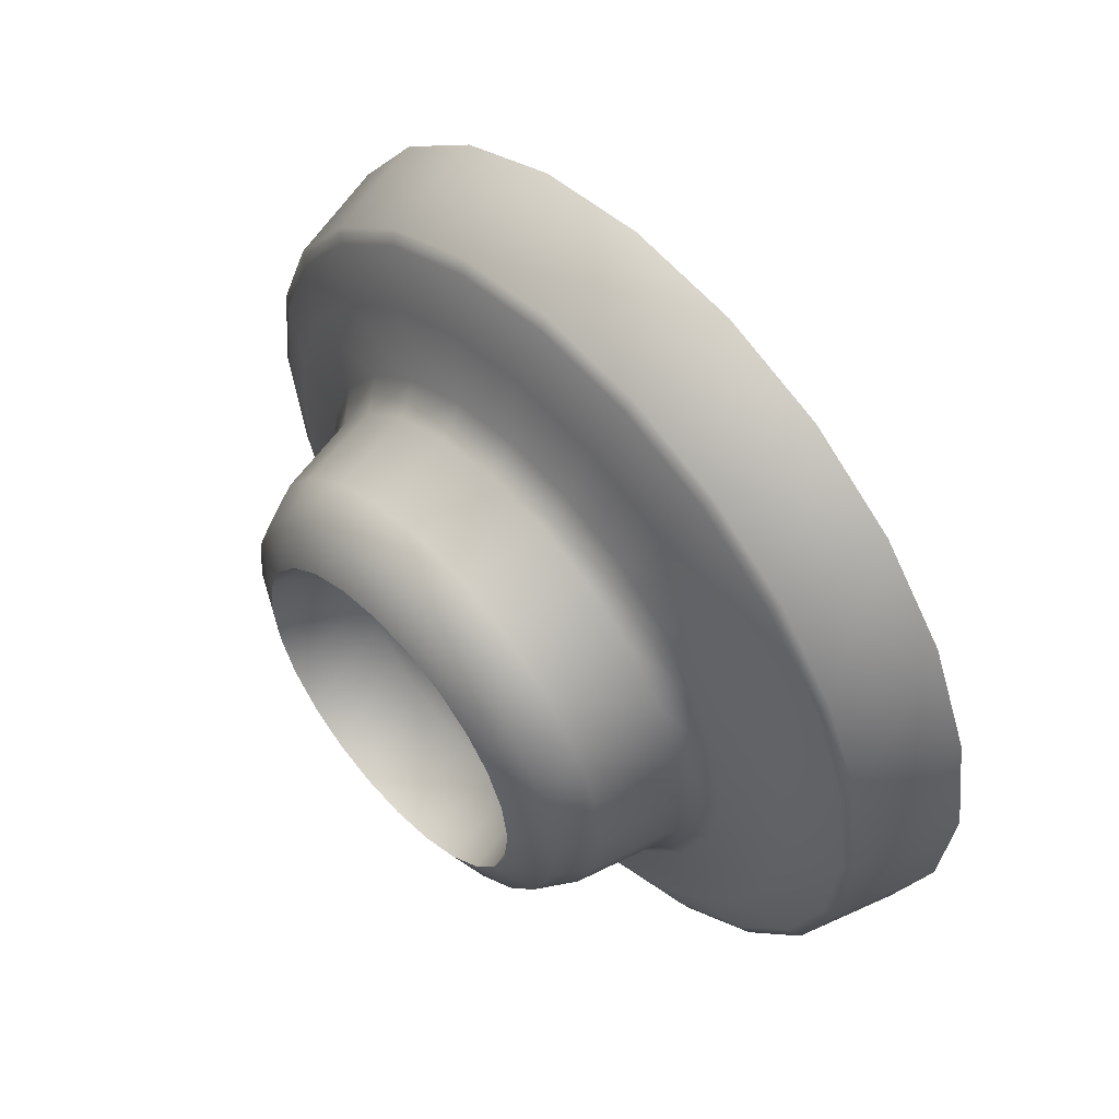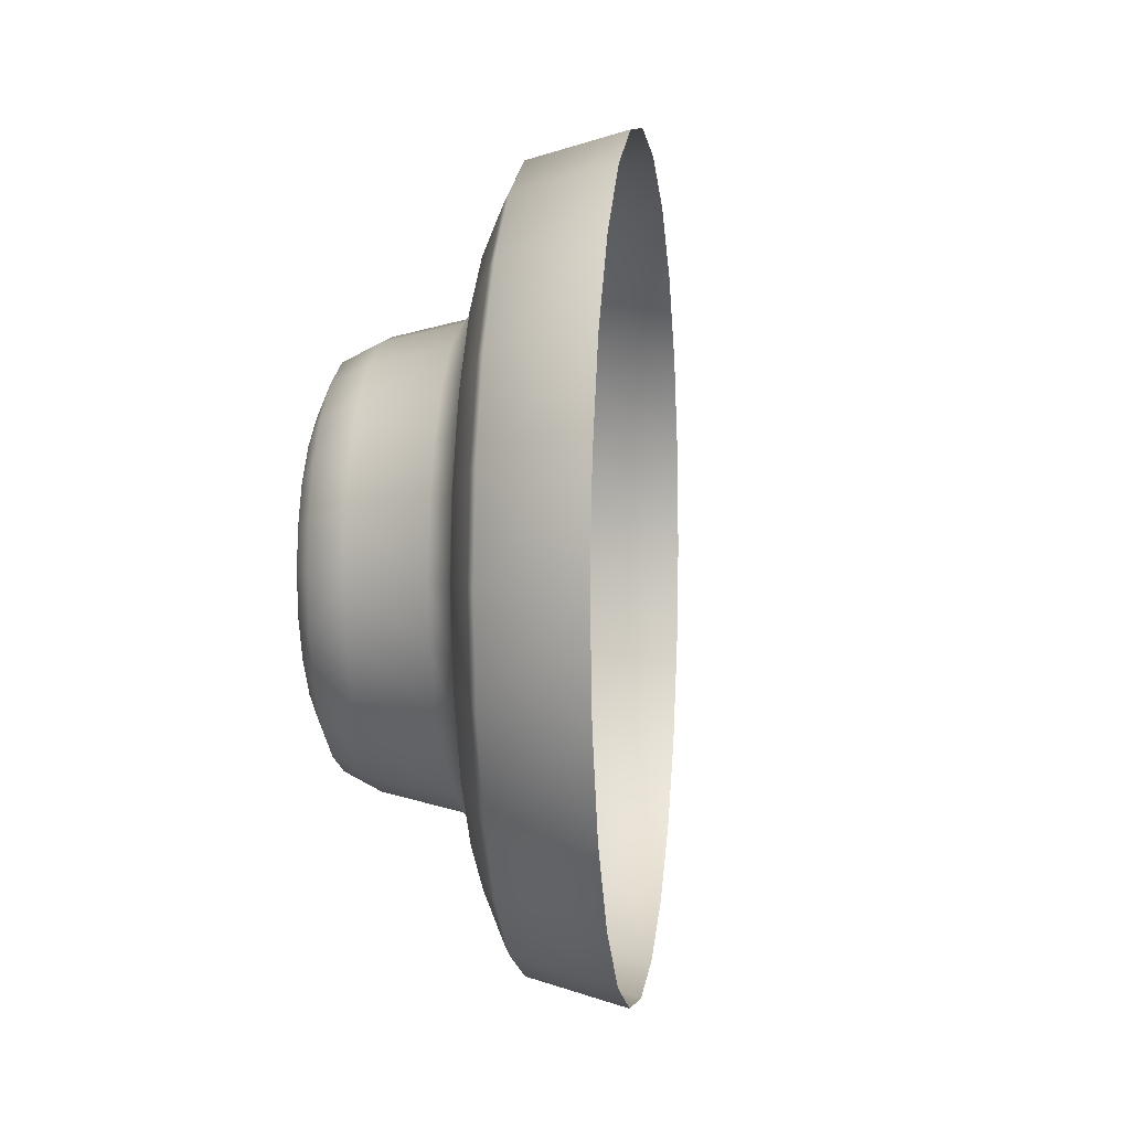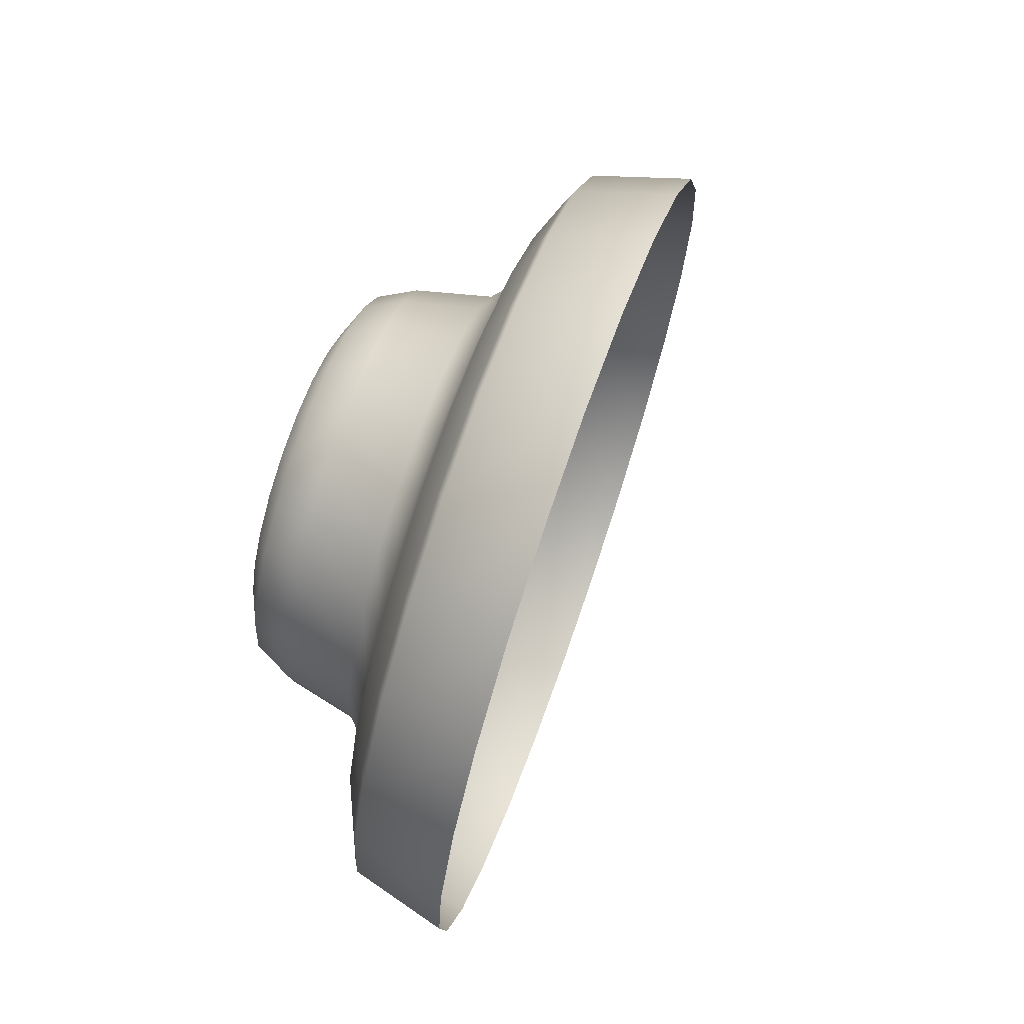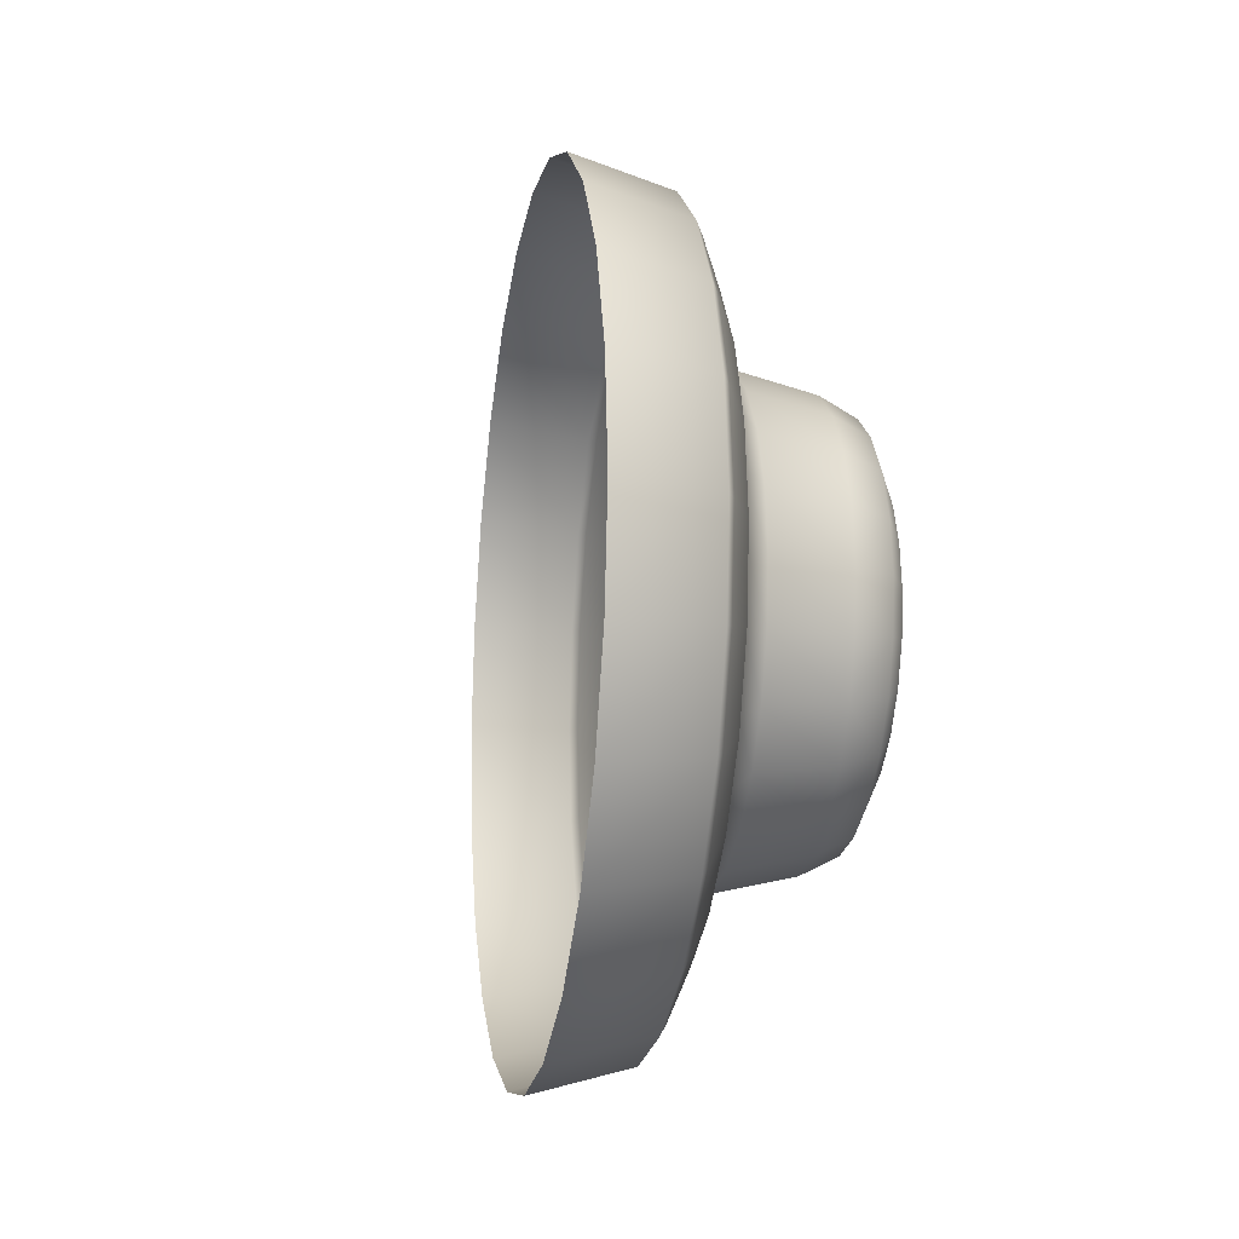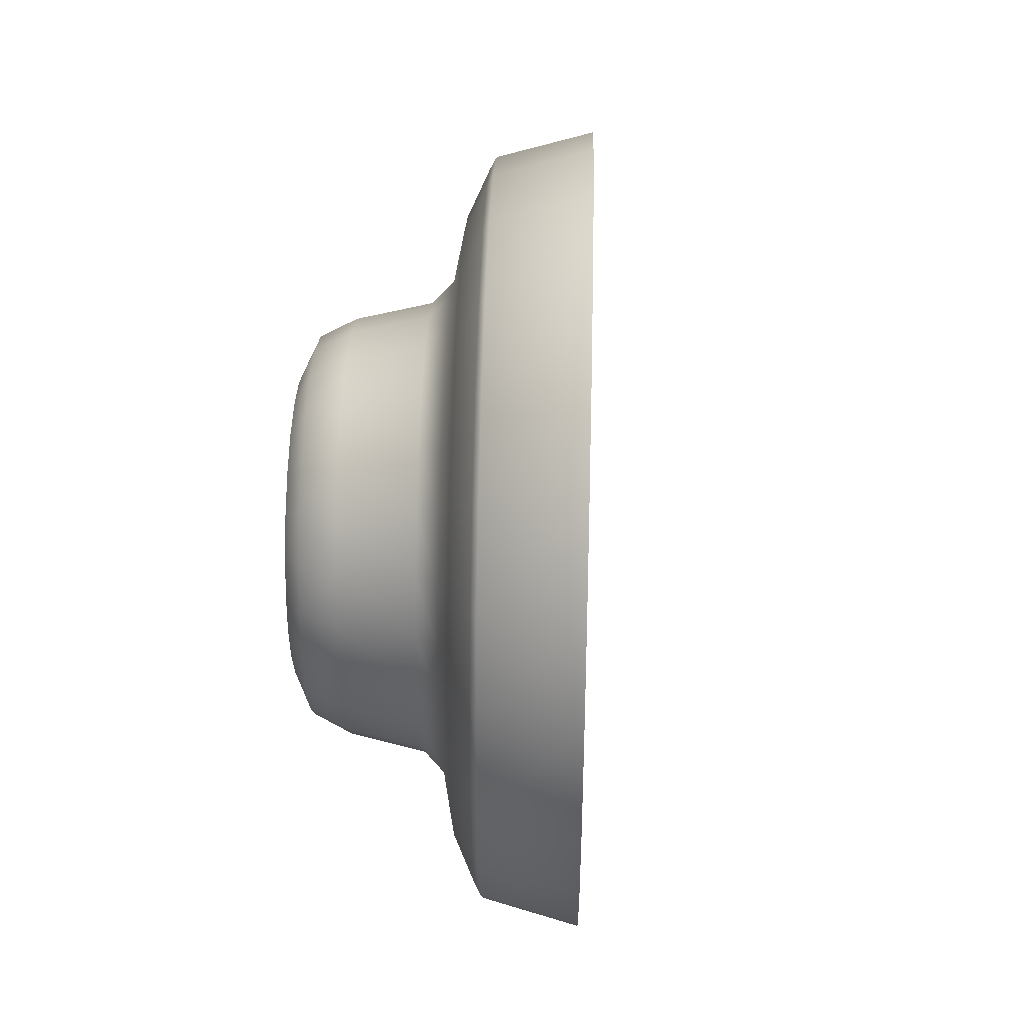
<metadata>
{"format":"obj","ext":"obj","renderer":"f3d","projection":"perspective","resolution":1024,"background":"white","views":[{"elev":16.1,"azim":-35.2,"up":"+Y"},{"elev":2.9,"azim":32.4,"up":"+Z"},{"elev":71.0,"azim":44.3,"up":"+Z"},{"elev":-15.8,"azim":-165.0,"up":"+Z"},{"elev":41.3,"azim":26.7,"up":"+Z"}]}
</metadata>
<code>
o sponza_302
v -66.16 28.72 -26.94
v -66.37 28.6 -27
v -66.26 28.37 -26.97
v -66.04 28.48 -26.9
v -66.26 28.94 -27.04
v -66.47 28.81 -27.1
v -66.35 29.14 -27.21
v -66.55 28.99 -27.25
v -66.42 29.29 -27.42
v -66.62 29.13 -27.45
v -66.47 29.38 -27.67
v -66.66 29.22 -27.69
v -66.48 29.41 -27.94
v -66.67 29.25 -27.94
v -66.47 29.38 -28.2
v -66.66 29.22 -28.19
v -66.42 29.29 -28.45
v -66.62 29.13 -28.42
v -66.35 29.14 -28.67
v -66.55 28.99 -28.62
v -66.26 28.94 -28.83
v -66.47 28.81 -28.77
v -66.16 28.72 -28.93
v -66.37 28.6 -28.87
v -66.04 28.48 -28.97
v -66.26 28.37 -28.9
v -65.93 28.23 -28.93
v -66.16 28.15 -28.87
v -65.83 28.01 -28.83
v -66.06 27.93 -28.77
v -65.74 27.81 -28.67
v -65.98 27.75 -28.62
v -65.67 27.66 -28.45
v -65.91 27.61 -28.42
v -65.62 27.57 -28.2
v -65.87 27.53 -28.19
v -65.61 27.54 -27.94
v -65.86 27.5 -27.94
v -65.62 27.57 -27.67
v -65.87 27.53 -27.69
v -65.67 27.66 -27.42
v -65.91 27.61 -27.45
v -65.74 27.81 -27.21
v -65.98 27.75 -27.25
v -65.83 28.01 -27.04
v -66.06 27.93 -27.1
v -65.93 28.23 -26.94
v -66.16 28.15 -27
v -66.73 28.3 -27.46
v -66.65 28.35 -27.41
v -66.7 28.47 -27.46
v -66.78 28.41 -27.5
v -66.8 28.35 -27.59
v -66.76 28.26 -27.55
v -66.71 28.16 -27.53
v -66.67 28.18 -27.44
v -66.82 28.5 -27.58
v -66.75 28.57 -27.55
v -66.79 28.65 -27.66
v -66.86 28.57 -27.69
v -66.86 28.48 -27.74
v -66.83 28.42 -27.65
v -66.88 28.62 -27.81
v -66.81 28.7 -27.8
v -66.82 28.72 -27.94
v -66.88 28.63 -27.94
v -66.88 28.53 -27.94
v -66.88 28.52 -27.83
v -66.88 28.62 -28.07
v -66.81 28.7 -28.08
v -66.79 28.65 -28.21
v -66.86 28.57 -28.19
v -66.86 28.48 -28.14
v -66.88 28.52 -28.04
v -66.82 28.5 -28.29
v -66.75 28.57 -28.32
v -66.7 28.47 -28.41
v -66.78 28.41 -28.37
v -66.8 28.35 -28.29
v -66.83 28.42 -28.22
v -66.73 28.3 -28.42
v -66.65 28.35 -28.47
v -66.59 28.22 -28.48
v -66.67 28.18 -28.44
v -66.71 28.16 -28.34
v -66.76 28.26 -28.33
v -66.62 28.06 -28.42
v -66.53 28.09 -28.47
v -66.47 27.97 -28.41
v -66.57 27.96 -28.37
v -66.63 27.98 -28.29
v -66.67 28.07 -28.33
v -66.52 27.86 -28.29
v -66.42 27.87 -28.32
v -66.39 27.79 -28.21
v -66.49 27.79 -28.19
v -66.57 27.85 -28.14
v -66.59 27.9 -28.22
v -66.47 27.75 -28.07
v -66.36 27.74 -28.08
v -66.36 27.73 -27.94
v -66.46 27.73 -27.94
v -66.54 27.8 -27.94
v -66.55 27.81 -28.04
v -66.47 27.75 -27.81
v -66.36 27.74 -27.8
v -66.39 27.79 -27.66
v -66.49 27.79 -27.69
v -66.57 27.85 -27.74
v -66.55 27.81 -27.83
v -66.52 27.86 -27.58
v -66.42 27.87 -27.55
v -66.47 27.97 -27.46
v -66.57 27.96 -27.5
v -66.63 27.98 -27.59
v -66.59 27.9 -27.65
v -66.62 28.06 -27.46
v -66.53 28.09 -27.41
v -66.59 28.22 -27.39
v -66.67 28.07 -27.55
v -66.48 28.44 -27.37
v -66.54 28.57 -27.43
v -66.41 28.3 -27.35
v -66.59 28.68 -27.52
v -66.63 28.77 -27.64
v -66.65 28.82 -27.78
v -66.66 28.84 -27.94
v -66.65 28.82 -28.09
v -66.63 28.77 -28.23
v -66.59 28.68 -28.36
v -66.54 28.57 -28.45
v -66.48 28.44 -28.51
v -66.41 28.3 -28.53
v -66.35 28.17 -28.51
v -66.29 28.04 -28.45
v -66.23 27.93 -28.36
v -66.19 27.84 -28.23
v -66.17 27.79 -28.09
v -66.16 27.77 -27.94
v -66.17 27.79 -27.78
v -66.19 27.84 -27.64
v -66.23 27.93 -27.52
v -66.29 28.04 -27.43
v -66.35 28.17 -27.37
v -66.43 28.48 -27.31
v -66.42 28.53 -27.15
v -66.5 28.71 -27.23
v -66.5 28.62 -27.37
v -66.36 28.33 -27.29
v -66.33 28.34 -27.12
v -66.29 28.18 -27.31
v -66.24 28.15 -27.15
v -66.22 28.03 -27.37
v -66.16 27.97 -27.23
v -66.16 27.91 -27.48
v -66.09 27.82 -27.36
v -66.12 27.82 -27.61
v -66.03 27.7 -27.53
v -66.09 27.76 -27.77
v -66 27.63 -27.73
v -66.08 27.74 -27.94
v -65.99 27.6 -27.94
v -66.09 27.76 -28.11
v -66 27.63 -28.15
v -66.12 27.82 -28.26
v -66.03 27.7 -28.34
v -66.16 27.91 -28.4
v -66.09 27.82 -28.51
v -66.22 28.03 -28.5
v -66.16 27.97 -28.64
v -66.29 28.18 -28.57
v -66.24 28.15 -28.72
v -66.36 28.33 -28.59
v -66.33 28.34 -28.75
v -66.43 28.48 -28.57
v -66.42 28.53 -28.72
v -66.5 28.62 -28.5
v -66.5 28.71 -28.64
v -66.55 28.75 -28.4
v -66.57 28.86 -28.51
v -66.6 28.84 -28.26
v -66.63 28.98 -28.34
v -66.62 28.9 -28.11
v -66.66 29.05 -28.15
v -66.63 28.92 -27.94
v -66.67 29.08 -27.94
v -66.62 28.9 -27.77
v -66.66 29.05 -27.73
v -66.6 28.84 -27.61
v -66.63 28.98 -27.53
v -66.55 28.75 -27.48
v -66.57 28.86 -27.36
v -66.56 28.34 -27.6
v -66.52 28.25 -27.59
v -66.59 28.41 -27.63
v -66.62 28.48 -27.69
v -66.65 28.53 -27.76
v -66.66 28.56 -27.85
v -66.67 28.57 -27.94
v -66.66 28.56 -28.03
v -66.65 28.53 -28.11
v -66.62 28.48 -28.19
v -66.59 28.41 -28.24
v -66.56 28.34 -28.28
v -66.52 28.25 -28.29
v -66.48 28.17 -28.28
v -66.44 28.1 -28.24
v -66.41 28.03 -28.19
v -66.39 27.98 -28.11
v -66.37 27.95 -28.03
v -66.37 27.94 -27.94
v -66.37 27.95 -27.85
v -66.39 27.98 -27.76
v -66.41 28.03 -27.69
v -66.44 28.1 -27.63
v -66.48 28.17 -27.6
v -66.49 28.26 -27.94
v -66.48 28.79 -27.13
v -66.38 28.58 -27.03
v -66.28 28.37 -27
v -66.18 28.15 -27.03
v -66.08 27.94 -27.13
v -66 27.77 -27.28
v -65.94 27.63 -27.47
v -65.9 27.55 -27.7
v -65.88 27.52 -27.94
v -65.9 27.55 -28.18
v -65.94 27.63 -28.41
v -66 27.77 -28.6
v -66.08 27.94 -28.75
v -66.18 28.15 -28.84
v -66.28 28.37 -28.87
v -66.38 28.58 -28.84
v -66.48 28.79 -28.75
v -66.56 28.96 -28.6
v -66.62 29.1 -28.41
v -66.66 29.18 -28.18
v -66.68 29.21 -27.94
v -66.66 29.18 -27.7
v -66.62 29.1 -27.47
v -66.56 28.96 -27.28
v -66.8 28.35 -27.59
v -66.76 28.26 -27.55
v -66.71 28.16 -27.53
v -66.86 28.48 -27.74
v -66.83 28.42 -27.65
v -66.88 28.53 -27.94
v -66.88 28.52 -27.83
v -66.86 28.48 -28.14
v -66.88 28.52 -28.04
v -66.8 28.35 -28.29
v -66.83 28.42 -28.22
v -66.71 28.16 -28.34
v -66.76 28.26 -28.33
v -66.63 27.98 -28.29
v -66.67 28.07 -28.33
v -66.57 27.85 -28.14
v -66.59 27.9 -28.22
v -66.54 27.8 -27.94
v -66.55 27.81 -28.04
v -66.57 27.85 -27.74
v -66.55 27.81 -27.83
v -66.63 27.98 -27.59
v -66.59 27.9 -27.65
v -66.67 28.07 -27.55
f 1 2 3
f 1 3 4
f 2 1 5
f 2 5 6
f 7 8 6
f 7 6 5
f 9 10 8
f 9 8 7
f 11 12 10
f 11 10 9
f 13 14 12
f 13 12 11
f 15 16 14
f 15 14 13
f 17 18 16
f 17 16 15
f 19 20 18
f 19 18 17
f 21 22 20
f 21 20 19
f 23 24 22
f 23 22 21
f 25 26 24
f 25 24 23
f 27 28 26
f 27 26 25
f 29 30 28
f 29 28 27
f 31 32 30
f 31 30 29
f 33 34 32
f 33 32 31
f 35 36 34
f 35 34 33
f 37 38 36
f 37 36 35
f 39 40 38
f 39 38 37
f 41 42 40
f 41 40 39
f 43 44 42
f 43 42 41
f 45 46 44
f 45 44 43
f 47 48 46
f 47 46 45
f 4 3 48
f 4 48 47
f 49 50 51
f 49 51 52
f 242 243 49
f 242 49 52
f 49 243 244
f 49 244 56
f 57 58 59
f 57 59 60
f 245 246 57
f 245 57 60
f 57 246 242
f 57 242 52
f 63 64 65
f 63 65 66
f 247 248 63
f 247 63 66
f 63 248 245
f 63 245 60
f 69 70 71
f 69 71 72
f 249 250 69
f 249 69 72
f 69 250 247
f 69 247 66
f 75 76 77
f 75 77 78
f 251 252 75
f 251 75 78
f 75 252 249
f 75 249 72
f 81 82 83
f 81 83 84
f 253 254 81
f 253 81 84
f 81 254 251
f 81 251 78
f 87 88 89
f 87 89 90
f 255 256 87
f 255 87 90
f 87 256 253
f 87 253 84
f 93 94 95
f 93 95 96
f 257 258 93
f 257 93 96
f 93 258 255
f 93 255 90
f 99 100 101
f 99 101 102
f 259 260 99
f 259 99 102
f 99 260 257
f 99 257 96
f 105 106 107
f 105 107 108
f 261 262 105
f 261 105 108
f 105 262 259
f 105 259 102
f 111 112 113
f 111 113 114
f 263 264 111
f 263 111 114
f 111 264 261
f 111 261 108
f 117 118 119
f 117 119 56
f 244 265 117
f 244 117 56
f 117 265 263
f 117 263 114
f 51 50 121
f 51 121 122
f 123 121 50
f 123 50 119
f 59 58 124
f 59 124 125
f 122 124 58
f 122 58 51
f 65 64 126
f 65 126 127
f 125 126 64
f 125 64 59
f 71 70 128
f 71 128 129
f 127 128 70
f 127 70 65
f 77 76 130
f 77 130 131
f 129 130 76
f 129 76 71
f 83 82 132
f 83 132 133
f 131 132 82
f 131 82 77
f 89 88 134
f 89 134 135
f 133 134 88
f 133 88 83
f 95 94 136
f 95 136 137
f 135 136 94
f 135 94 89
f 101 100 138
f 101 138 139
f 137 138 100
f 137 100 95
f 107 106 140
f 107 140 141
f 139 140 106
f 139 106 101
f 113 112 142
f 113 142 143
f 141 142 112
f 141 112 107
f 119 118 144
f 119 144 123
f 143 144 118
f 143 118 113
f 145 146 147
f 145 147 148
f 149 150 146
f 149 146 145
f 151 152 150
f 151 150 149
f 153 154 152
f 153 152 151
f 155 156 154
f 155 154 153
f 157 158 156
f 157 156 155
f 159 160 158
f 159 158 157
f 161 162 160
f 161 160 159
f 163 164 162
f 163 162 161
f 165 166 164
f 165 164 163
f 167 168 166
f 167 166 165
f 169 170 168
f 169 168 167
f 171 172 170
f 171 170 169
f 173 174 172
f 173 172 171
f 175 176 174
f 175 174 173
f 177 178 176
f 177 176 175
f 179 180 178
f 179 178 177
f 181 182 180
f 181 180 179
f 183 184 182
f 183 182 181
f 185 186 184
f 185 184 183
f 187 188 186
f 187 186 185
f 189 190 188
f 189 188 187
f 191 192 190
f 191 190 189
f 148 147 192
f 148 192 191
f 54 193 194
f 54 194 55
f 53 195 193
f 53 193 54
f 62 196 195
f 62 195 53
f 61 197 196
f 61 196 62
f 68 198 197
f 68 197 61
f 67 199 198
f 67 198 68
f 74 200 199
f 74 199 67
f 73 201 200
f 73 200 74
f 80 202 201
f 80 201 73
f 79 203 202
f 79 202 80
f 86 204 203
f 86 203 79
f 85 205 204
f 85 204 86
f 92 206 205
f 92 205 85
f 91 207 206
f 91 206 92
f 98 208 207
f 98 207 91
f 97 209 208
f 97 208 98
f 104 210 209
f 104 209 97
f 103 211 210
f 103 210 104
f 110 212 211
f 110 211 103
f 109 213 212
f 109 212 110
f 116 214 213
f 116 213 109
f 115 215 214
f 115 214 116
f 120 216 215
f 120 215 115
f 55 194 216
f 55 216 120
f 194 193 217
f 193 195 217
f 195 196 217
f 196 197 217
f 197 198 217
f 198 199 217
f 199 200 217
f 200 201 217
f 201 202 217
f 202 203 217
f 203 204 217
f 204 205 217
f 205 206 217
f 206 207 217
f 207 208 217
f 208 209 217
f 209 210 217
f 210 211 217
f 211 212 217
f 212 213 217
f 213 214 217
f 214 215 217
f 215 216 217
f 216 194 217
f 218 219 2
f 218 2 6
f 220 221 48
f 220 48 3
f 222 223 44
f 222 44 46
f 224 225 40
f 224 40 42
f 226 227 36
f 226 36 38
f 228 229 32
f 228 32 34
f 230 231 28
f 230 28 30
f 232 233 24
f 232 24 26
f 234 235 20
f 234 20 22
f 236 237 16
f 236 16 18
f 238 239 12
f 238 12 14
f 240 241 8
f 240 8 10
f 241 192 147
f 241 147 218
f 240 190 192
f 240 192 241
f 239 188 190
f 239 190 240
f 237 184 186
f 237 186 238
f 235 180 182
f 235 182 236
f 233 176 178
f 233 178 234
f 231 172 174
f 231 174 232
f 229 168 170
f 229 170 230
f 227 164 166
f 227 166 228
f 225 160 162
f 225 162 226
f 223 156 158
f 223 158 224
f 221 152 154
f 221 154 222
f 219 146 150
f 219 150 220
f 152 221 220
f 152 220 150
f 156 223 222
f 156 222 154
f 160 225 224
f 160 224 158
f 164 227 226
f 164 226 162
f 168 229 228
f 168 228 166
f 172 231 230
f 172 230 170
f 176 233 232
f 176 232 174
f 180 235 234
f 180 234 178
f 184 237 236
f 184 236 182
f 188 239 238
f 188 238 186
f 146 219 218
f 146 218 147
f 3 2 219
f 3 219 220
f 46 48 221
f 46 221 222
f 42 44 223
f 42 223 224
f 38 40 225
f 38 225 226
f 34 36 227
f 34 227 228
f 30 32 229
f 30 229 230
f 26 28 231
f 26 231 232
f 22 24 233
f 22 233 234
f 18 20 235
f 18 235 236
f 14 16 237
f 14 237 238
f 10 12 239
f 10 239 240
f 6 8 241
f 6 241 218
f 119 50 49
f 119 49 56
f 51 58 57
f 51 57 52
f 59 64 63
f 59 63 60
f 65 70 69
f 65 69 66
f 71 76 75
f 71 75 72
f 77 82 81
f 77 81 78
f 83 88 87
f 83 87 84
f 89 94 93
f 89 93 90
f 95 100 99
f 95 99 96
f 101 106 105
f 101 105 102
f 107 112 111
f 107 111 108
f 113 118 117
f 113 117 114
f 145 148 122
f 145 122 121
f 149 145 121
f 149 121 123
f 191 189 125
f 191 125 124
f 148 191 124
f 148 124 122
f 187 185 127
f 187 127 126
f 189 187 126
f 189 126 125
f 183 181 129
f 183 129 128
f 185 183 128
f 185 128 127
f 179 177 131
f 179 131 130
f 181 179 130
f 181 130 129
f 175 173 133
f 175 133 132
f 177 175 132
f 177 132 131
f 171 169 135
f 171 135 134
f 173 171 134
f 173 134 133
f 167 165 137
f 167 137 136
f 169 167 136
f 169 136 135
f 163 161 139
f 163 139 138
f 165 163 138
f 165 138 137
f 159 157 141
f 159 141 140
f 161 159 140
f 161 140 139
f 155 153 143
f 155 143 142
f 157 155 142
f 157 142 141
f 151 149 123
f 151 123 144
f 153 151 144
f 153 144 143

</code>
